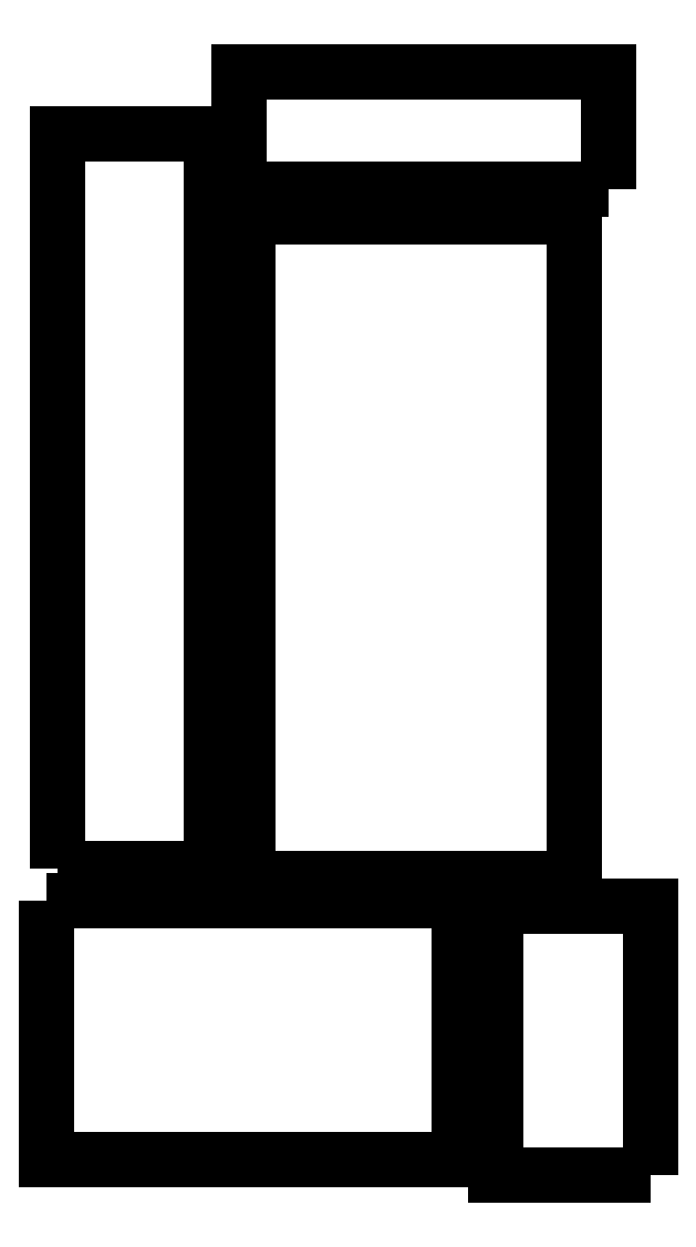
<metadata>
{"format":"dxf","ext":"dxf","renderer":"ezdxf+matplotlib","layout":"modelspace","background":"white","min_lineweight":24,"dpi":150}
</metadata>
<code>
0
SECTION
2
ENTITIES
0
LWPOLYLINE
8
0
90
4
70
1
43
0
10
3.861
20
42.1
10
3.861
20
142.5
10
24.86
20
142.5
10
24.86
20
42.1
0
LWPOLYLINE
8
0
90
4
70
1
43
0
10
29.81
20
40.7
10
29.81
20
131.1
10
74.33
20
131.1
10
74.33
20
40.7
0
LWPOLYLINE
8
0
90
4
70
1
43
0
10
79.09
20
134.9
10
28.66
20
134.9
10
28.66
20
150.9
10
79.09
20
150.9
0
LWPOLYLINE
8
0
90
4
70
1
43
0
10
84.77
20
0.2424
10
63.66
20
0.2424
10
63.66
20
37.05
10
84.77
20
37.05
0
LWPOLYLINE
8
0
90
4
70
1
43
0
10
2.359
20
37.76
10
58.61
20
37.76
10
58.61
20
2.431
10
2.359
20
2.431
0
ENDSEC
0
EOF

</code>
